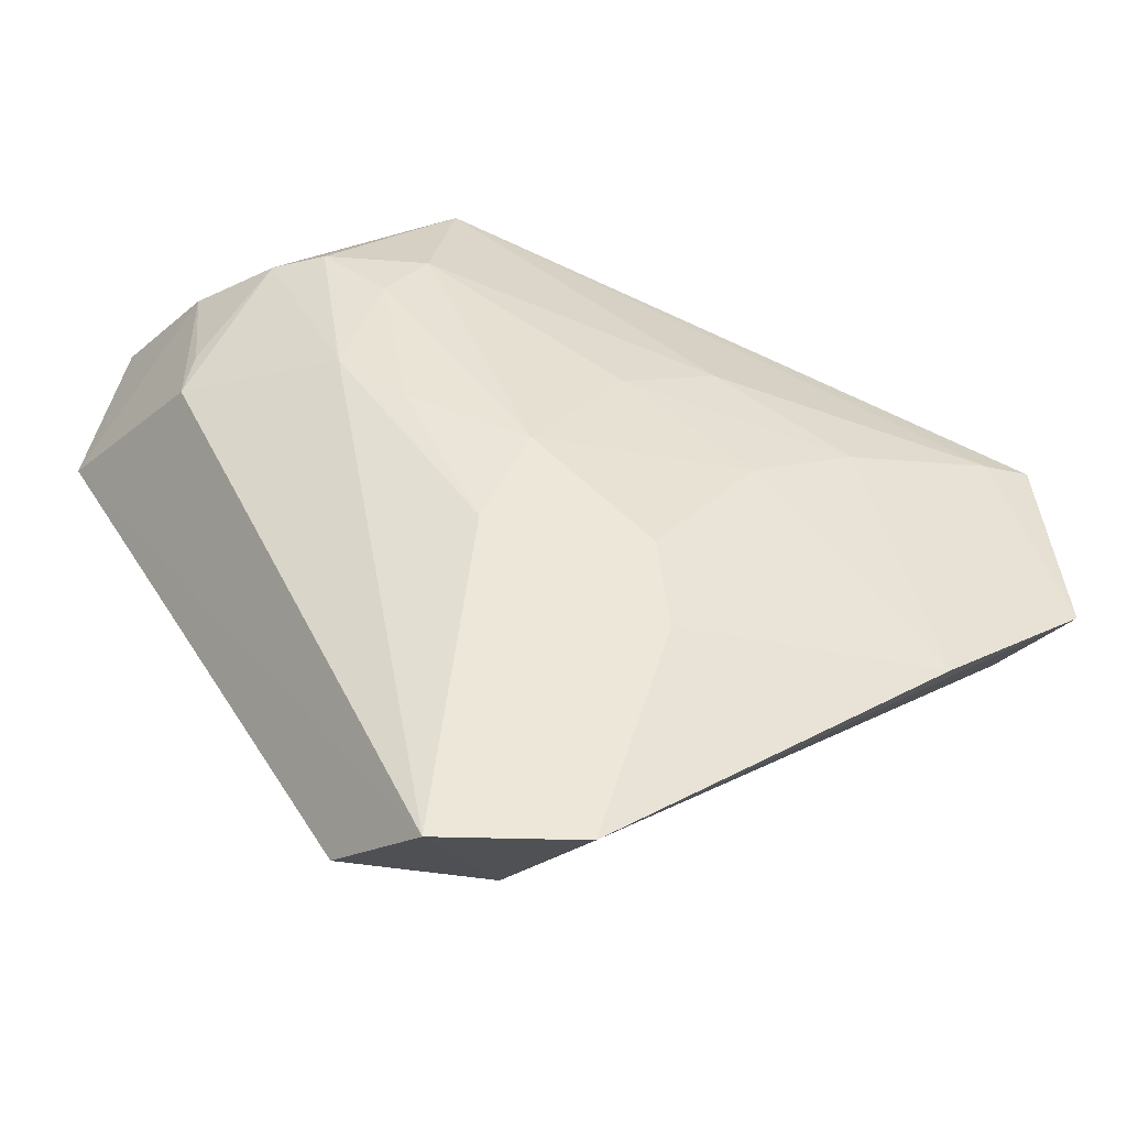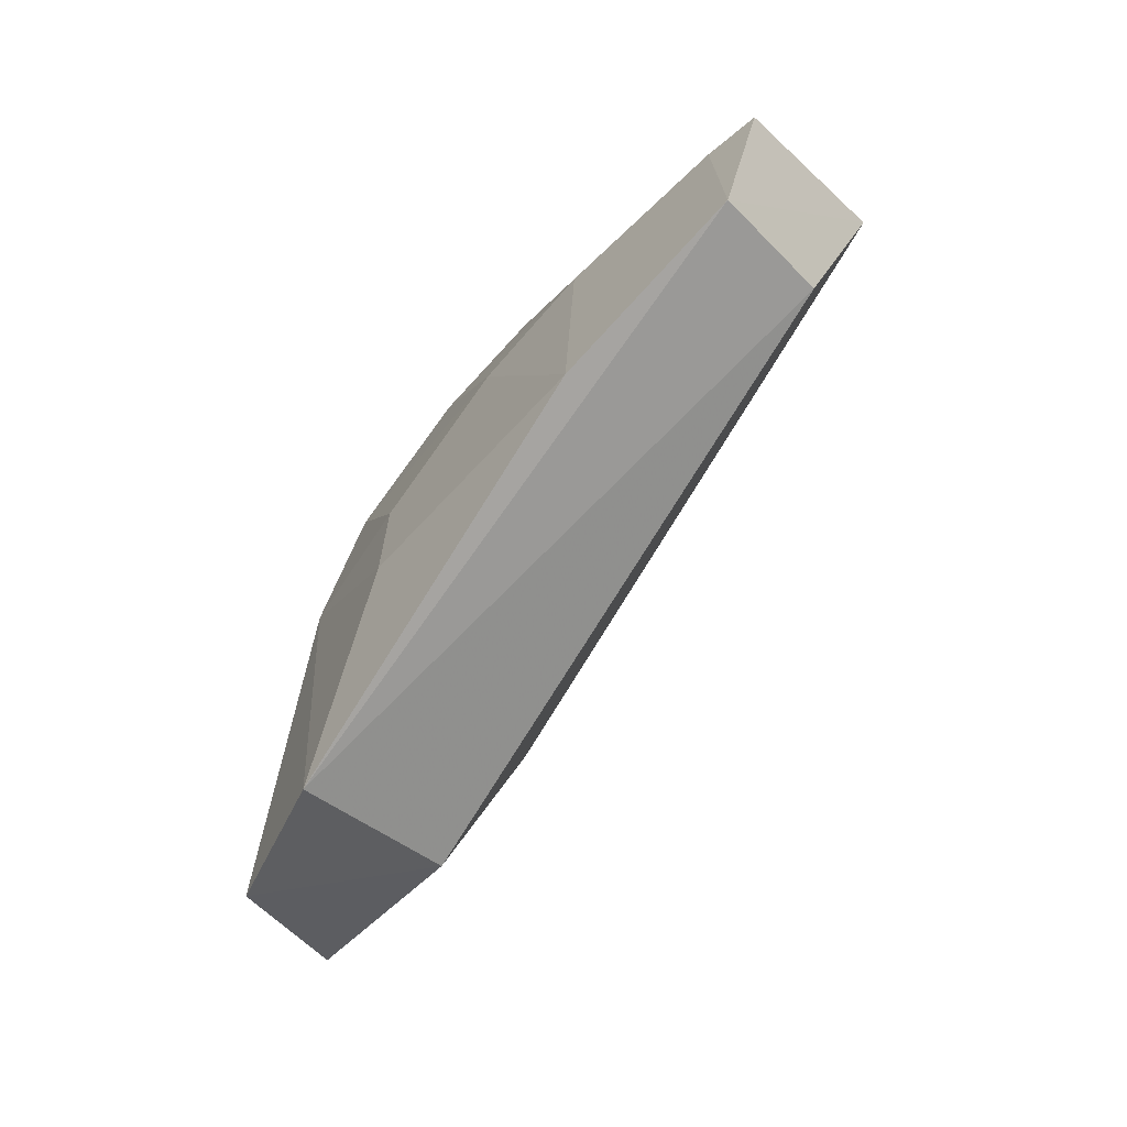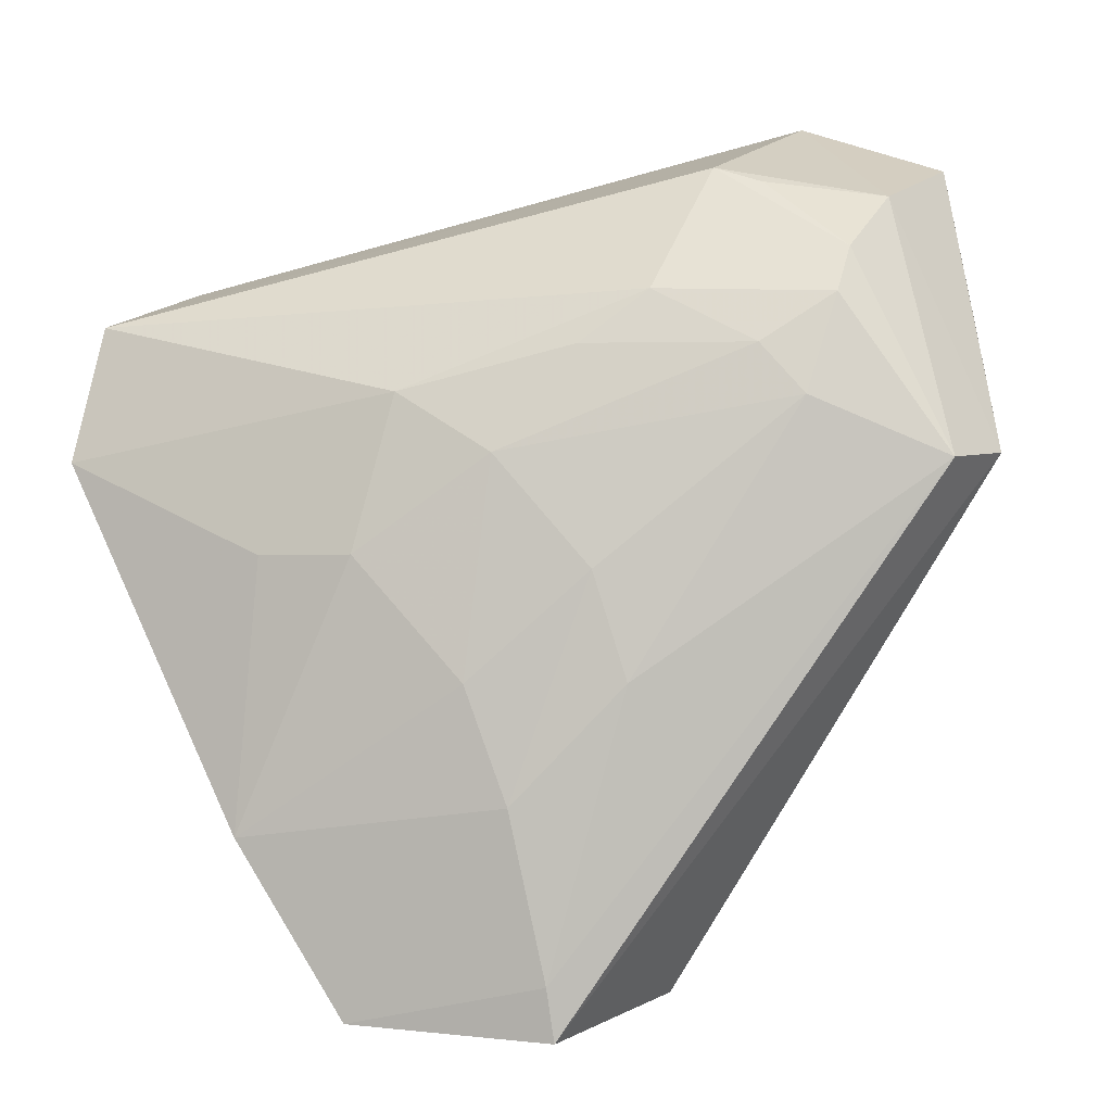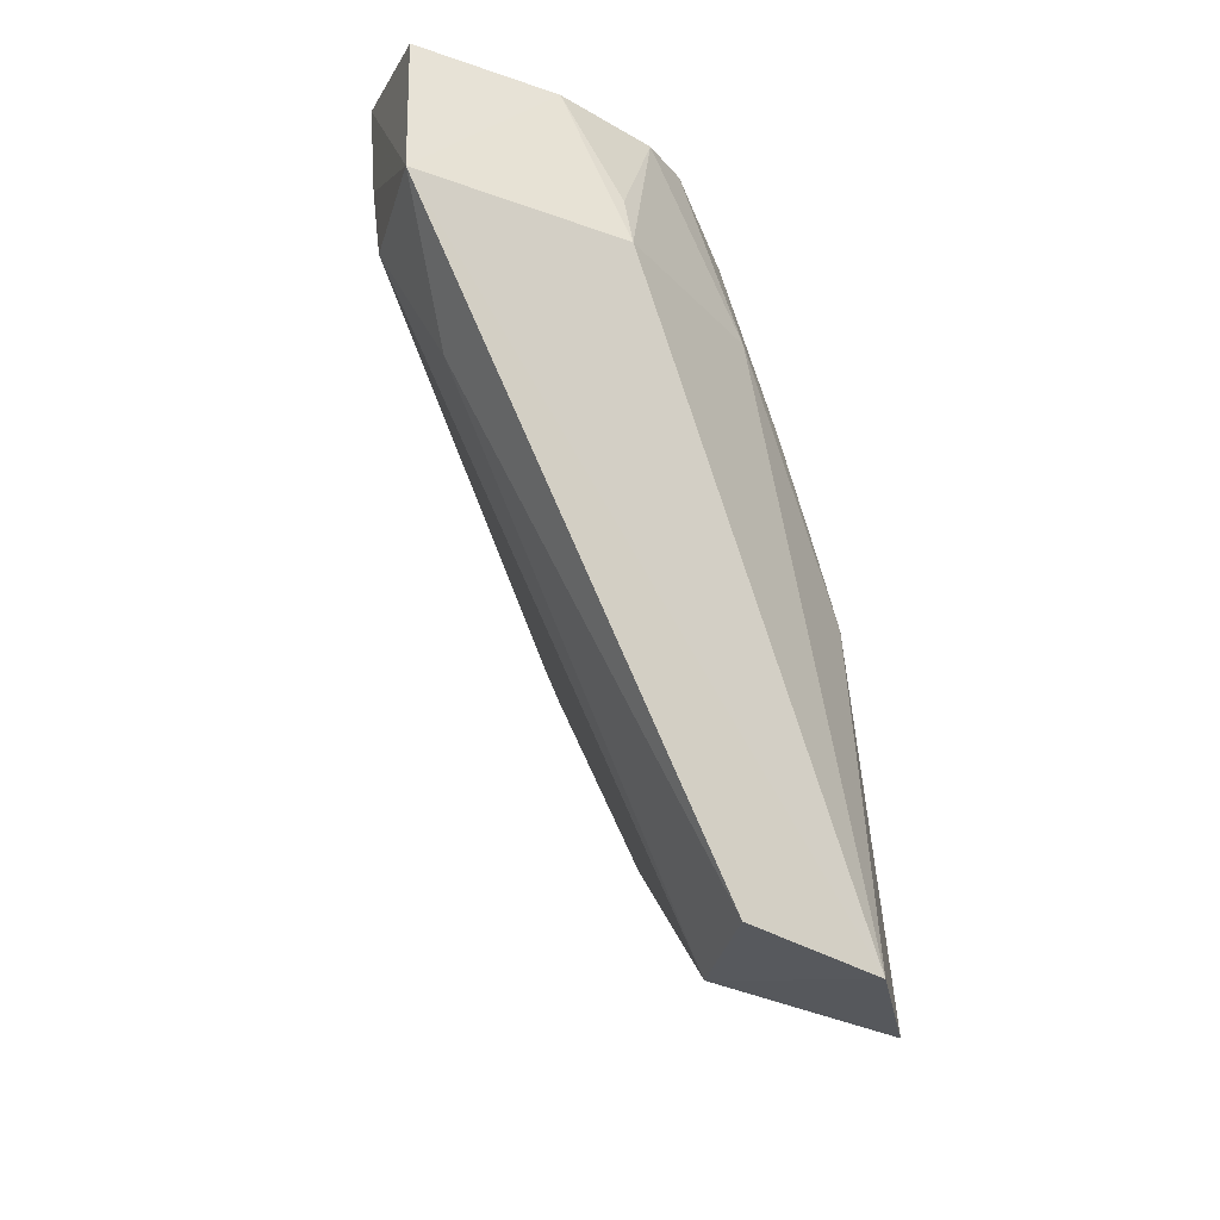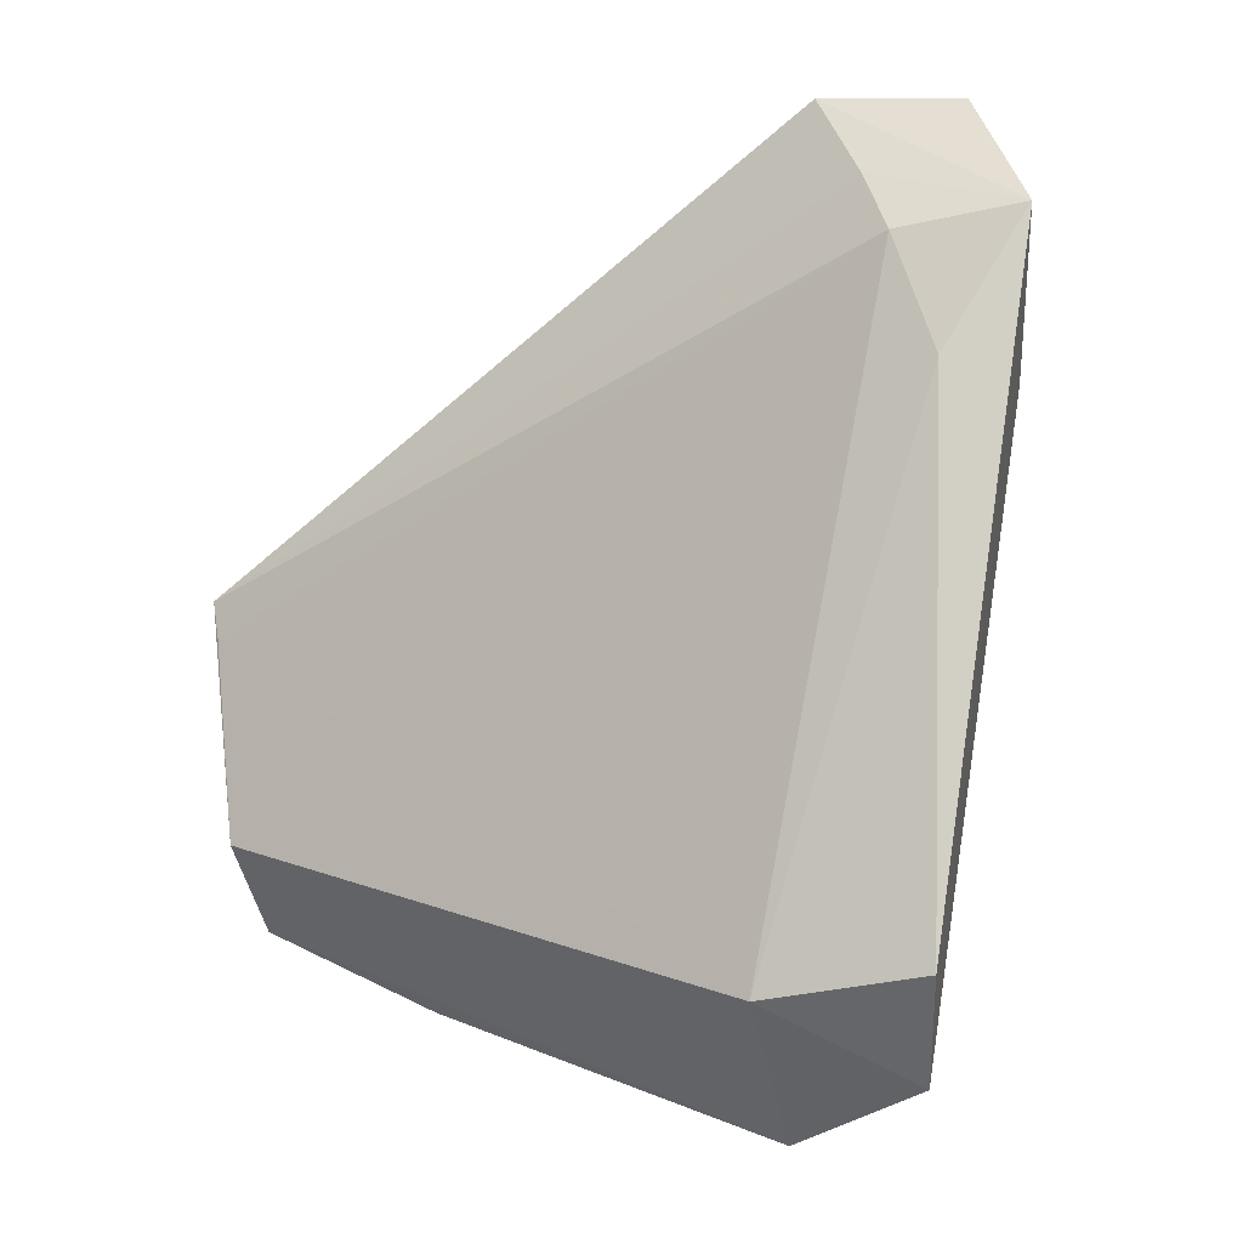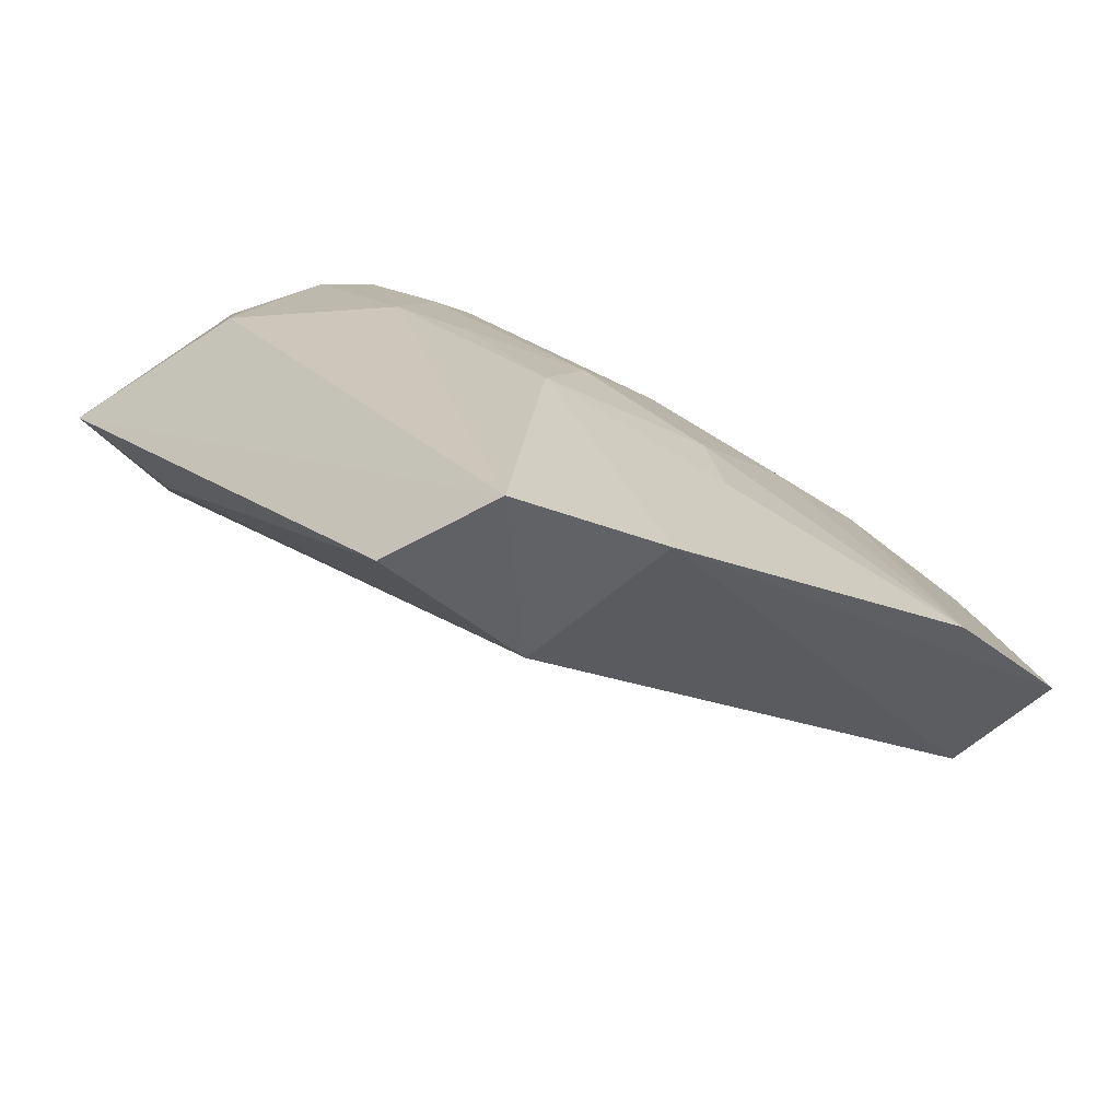
<metadata>
{"format":"obj","ext":"obj","renderer":"f3d","projection":"perspective","resolution":1024,"background":"white","views":[{"elev":-32.2,"azim":-118.8,"up":"+Z"},{"elev":-49.7,"azim":-49.2,"up":"+Z"},{"elev":9.1,"azim":-62.1,"up":"+Y"},{"elev":-28.3,"azim":164.8,"up":"+Z"},{"elev":-42.0,"azim":103.3,"up":"+Z"},{"elev":-63.0,"azim":-134.4,"up":"+Z"}]}
</metadata>
<code>
v -0.008678 0.1181 0.09401
v 0.005428 0.1279 0.08663
v -0.009928 0.1386 0.07122
v -0.02924 0.1263 0.02834
v -0.02751 0.07704 0.05547
v 0.005301 0.1415 0.07208
v -0.02871 0.1185 0.06235
v -0.01966 0.07679 0.07268
v -0.02071 0.1163 0.03105
v 0.004816 0.1383 0.0843
v -0.01567 0.13 0.08372
v -0.03835 0.08997 0.04596
v 0.005141 0.1321 0.07199
v -0.01945 0.1284 0.03029
v -0.02075 0.07699 0.06992
v -0.0056 0.1365 0.08369
v -0.01993 0.13 0.07077
v -0.03437 0.1105 0.04581
v -0.03335 0.07655 0.06999
v -0.03396 0.1163 0.02843
v 0.005447 0.1306 0.07787
v 0.0011 0.1341 0.06368
v -0.01272 0.1331 0.08345
v -0.02873 0.1225 0.05428
v -0.01952 0.1264 0.07925
v -0.03287 0.1021 0.06231
v -0.03731 0.07677 0.05462
v -0.0151 0.1184 0.09268
v -0.009619 0.1376 0.07509
v -0.02348 0.1261 0.06667
v -0.03326 0.1109 0.05317
v -0.03325 0.09348 0.06614
v -0.02836 0.1105 0.07037
v -0.01958 0.1228 0.08304
v -0.02871 0.1025 0.07344
v -0.03343 0.0807 0.06936
f 6 4 3
f 8 2 1
f 10 1 2
f 10 2 6
f 14 9 4
f 14 4 6
f 15 8 5
f 15 5 9
f 15 13 8
f 15 9 13
f 16 10 6
f 16 6 3
f 16 1 10
f 17 3 4
f 19 8 1
f 20 9 5
f 20 4 9
f 20 12 18
f 21 13 6
f 21 6 2
f 21 2 8
f 21 8 13
f 22 13 9
f 22 9 14
f 22 14 6
f 22 6 13
f 23 17 11
f 23 3 17
f 24 17 4
f 24 4 20
f 24 20 18
f 25 11 17
f 27 5 8
f 27 8 19
f 27 20 5
f 27 12 20
f 28 19 1
f 28 23 11
f 28 1 16
f 28 16 23
f 29 23 16
f 29 16 3
f 29 3 23
f 30 24 7
f 30 17 24
f 30 25 17
f 30 7 25
f 31 24 18
f 31 7 24
f 31 26 7
f 31 18 12
f 31 12 26
f 32 26 12
f 32 12 27
f 33 7 26
f 33 26 32
f 34 28 11
f 34 11 25
f 34 25 7
f 34 7 33
f 35 33 32
f 35 34 33
f 35 28 34
f 36 32 27
f 36 27 19
f 36 35 32
f 36 19 28
f 36 28 35

</code>
